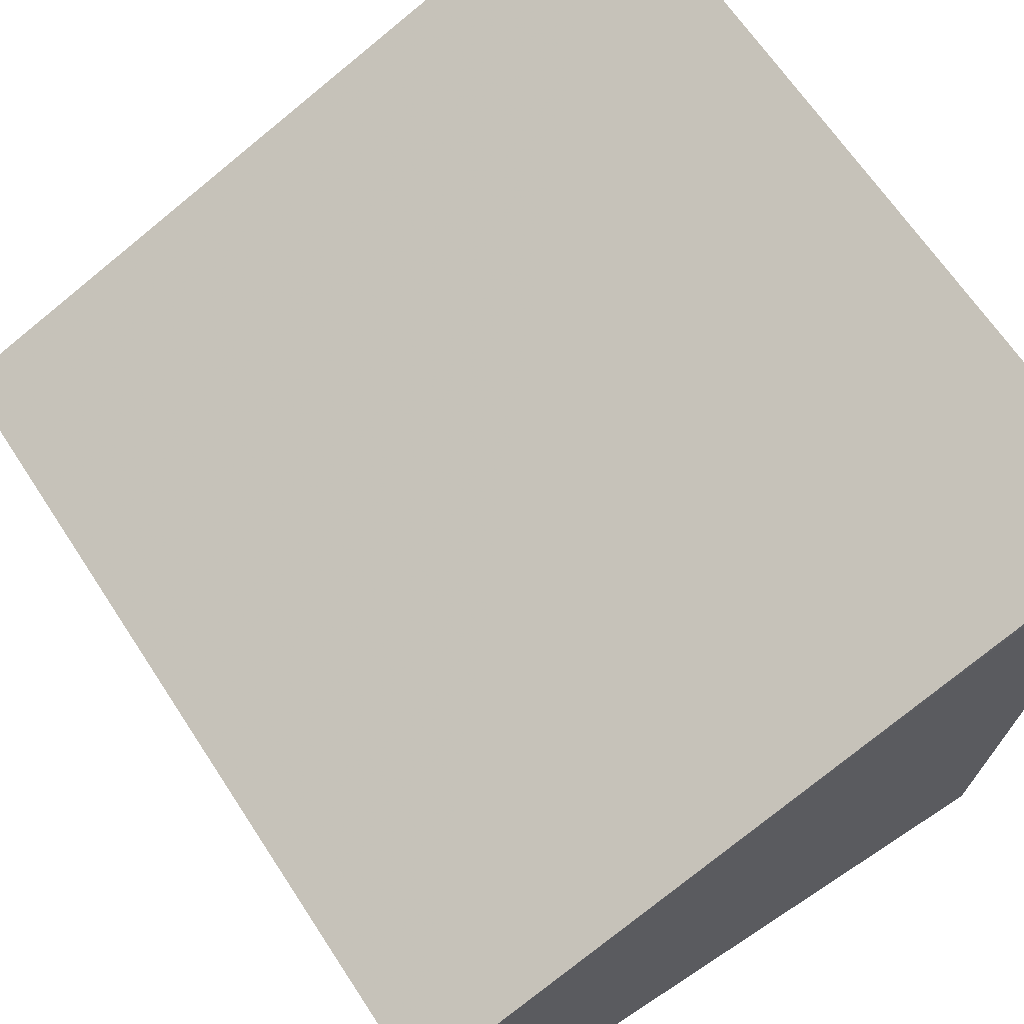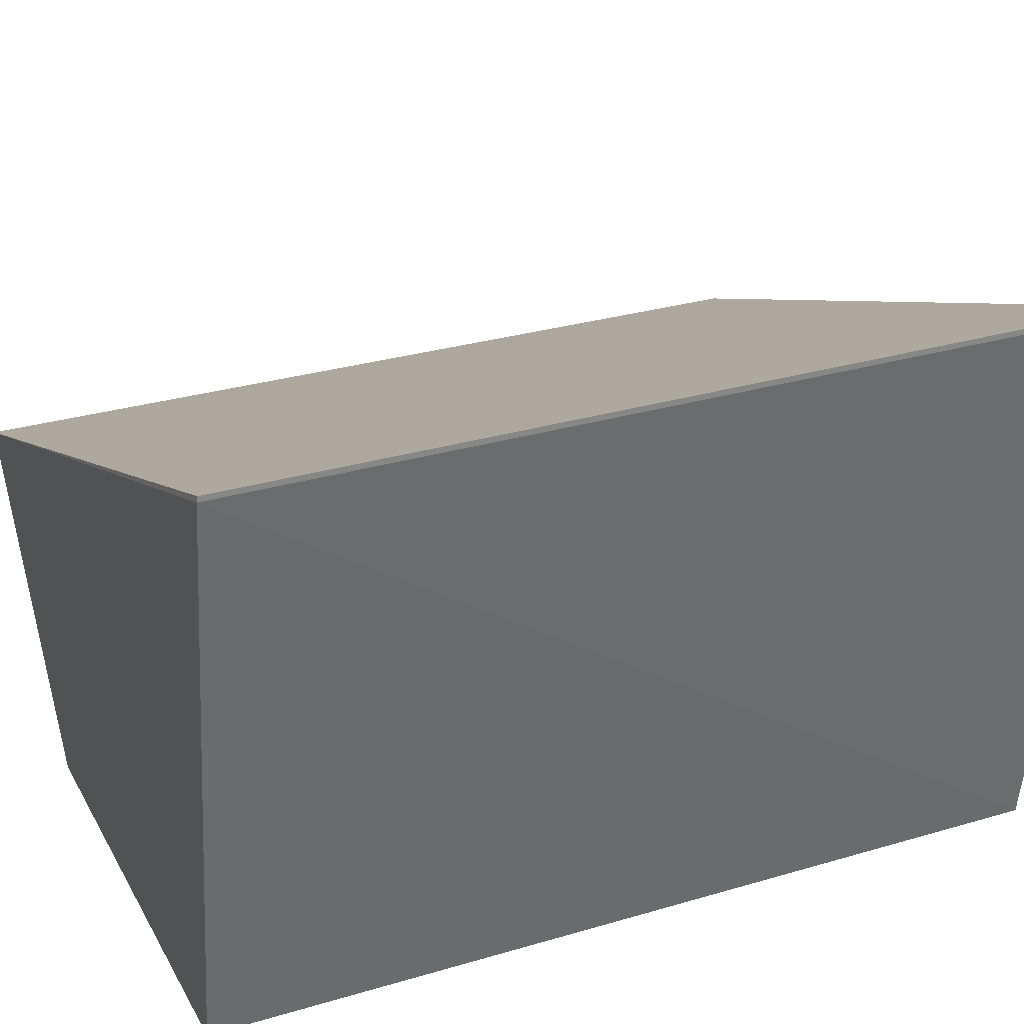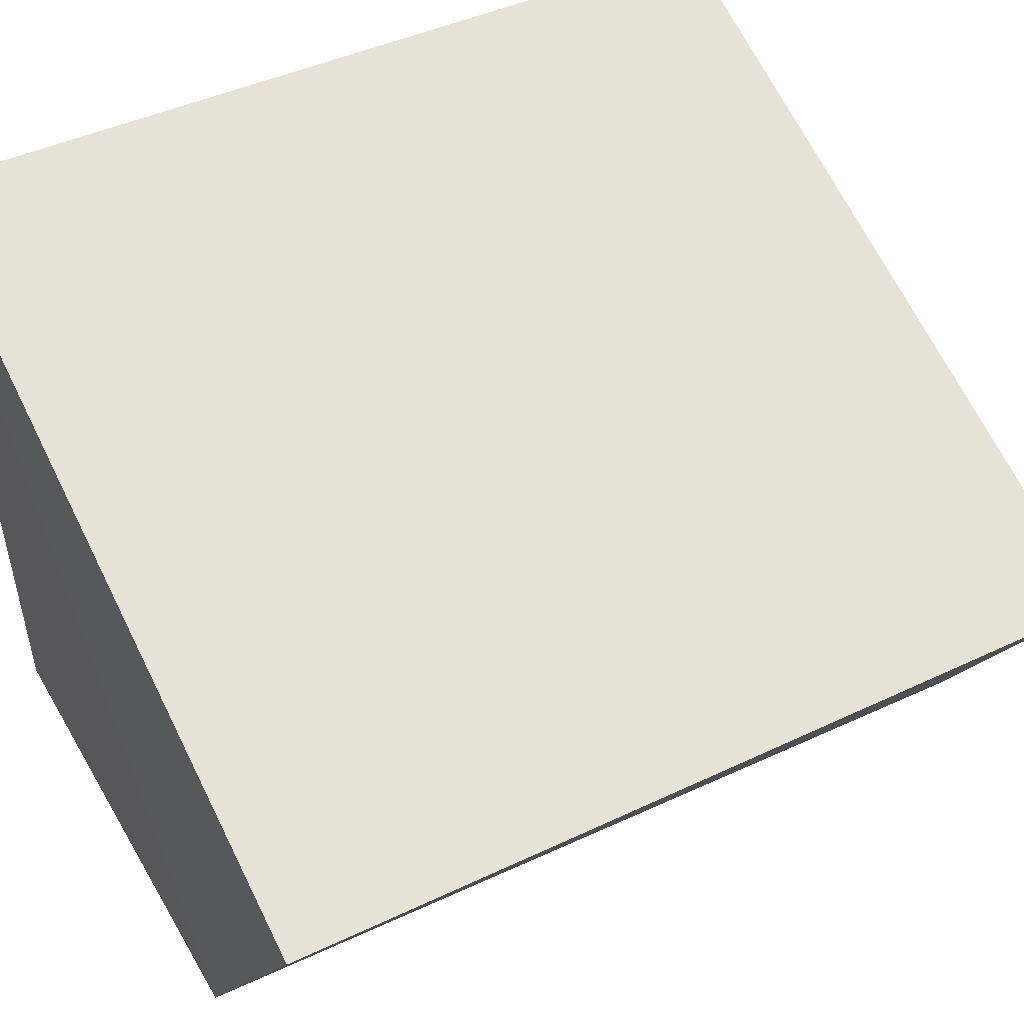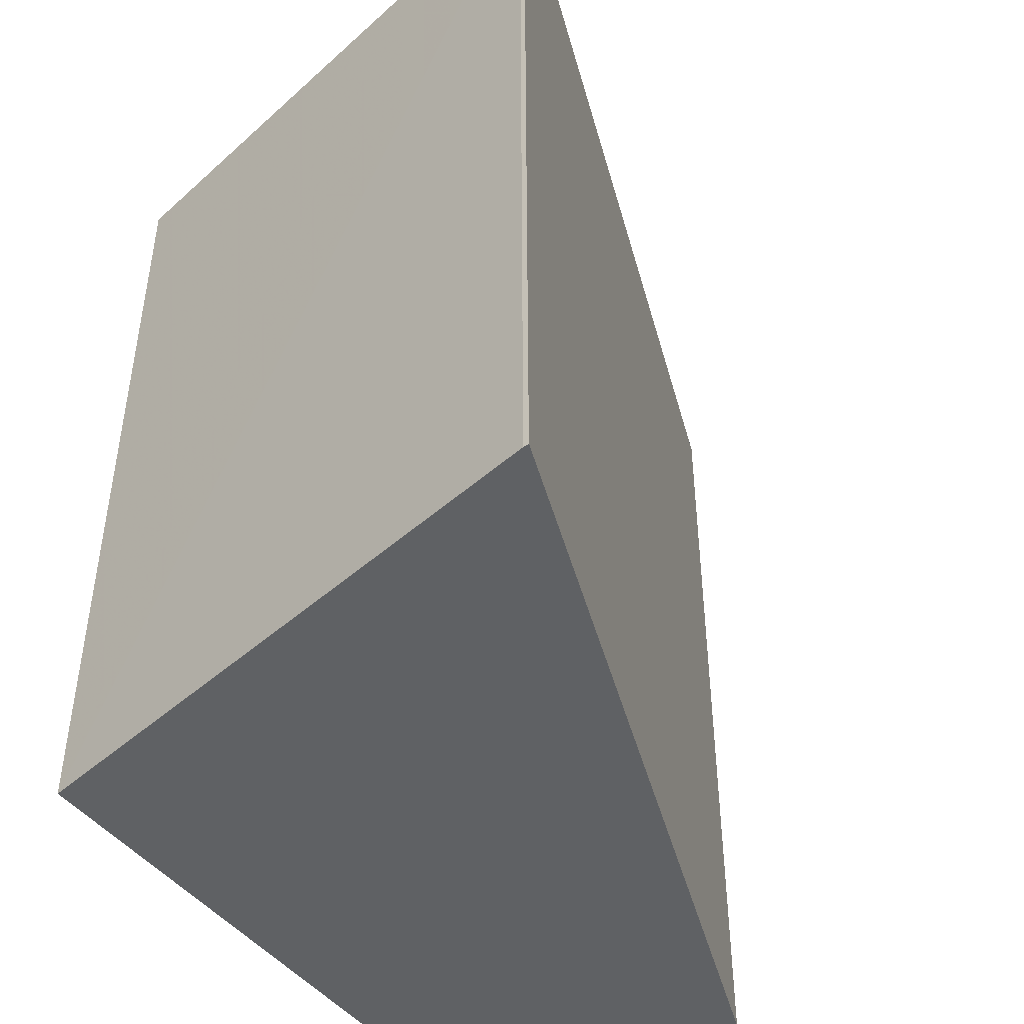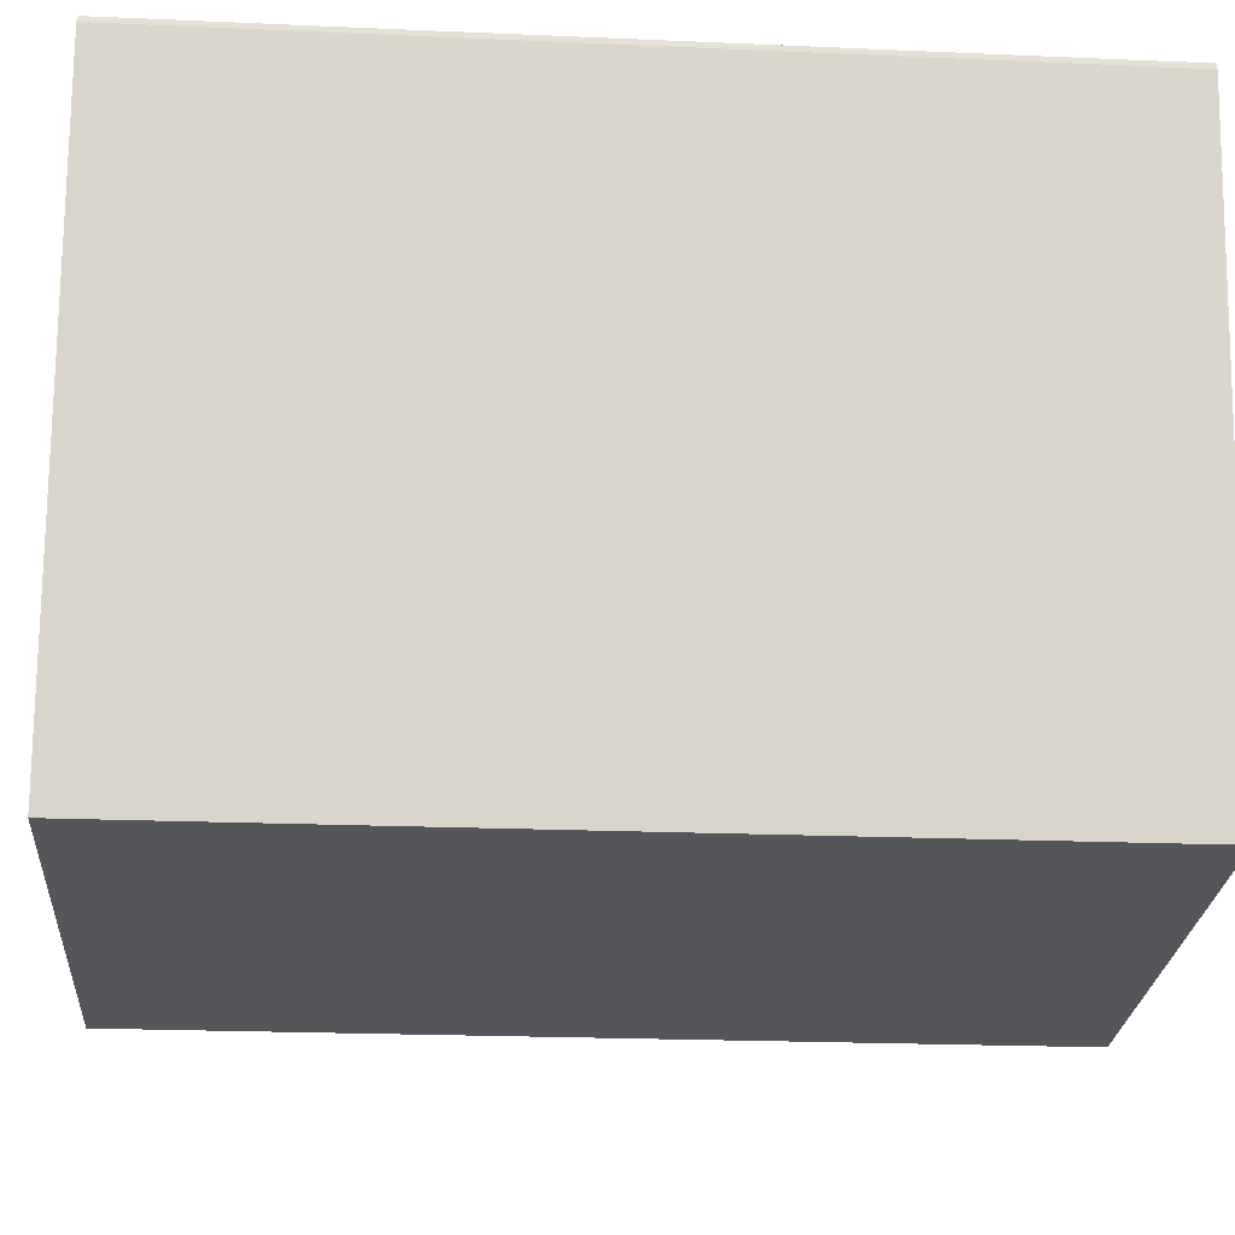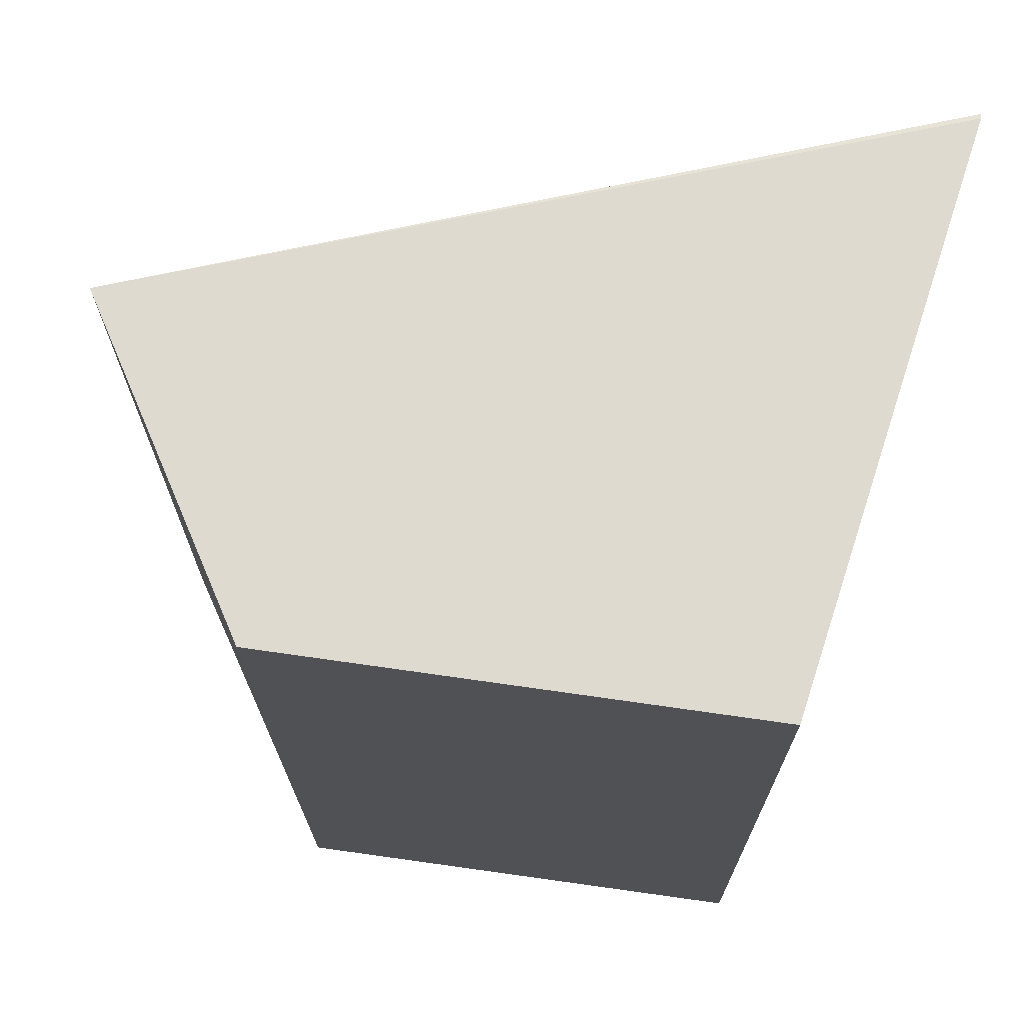
<metadata>
{"format":"obj","ext":"obj","renderer":"f3d","projection":"perspective","resolution":1024,"background":"white","views":[{"elev":65.4,"azim":-33.0,"up":"+Y"},{"elev":29.1,"azim":66.3,"up":"+Y"},{"elev":44.2,"azim":-118.8,"up":"+Y"},{"elev":-45.9,"azim":127.0,"up":"+Z"},{"elev":-23.7,"azim":85.9,"up":"+Y"},{"elev":70.8,"azim":9.6,"up":"+Z"}]}
</metadata>
<code>
v 0.007529 -0.02863 0.07995
v 0.005749 -0.04043 0.07995
v 0.005789 -0.04041 0.06303
v -0.007637 -0.03473 0.06306
v -0.007575 -0.03469 0.07998
v -0.003627 -0.04067 0.06302
v 0.00751 -0.02862 0.06304
v 0.00753 -0.02873 0.07997
v -0.003696 -0.04067 0.07997
v 0.007511 -0.02873 0.06303
f 6 3 2
f 7 5 1
f 7 4 5
f 8 2 3
f 8 1 5
f 9 5 4
f 9 4 6
f 9 6 2
f 9 8 5
f 9 2 8
f 10 6 4
f 10 4 7
f 10 3 6
f 10 8 3
f 10 7 1
f 10 1 8

</code>
